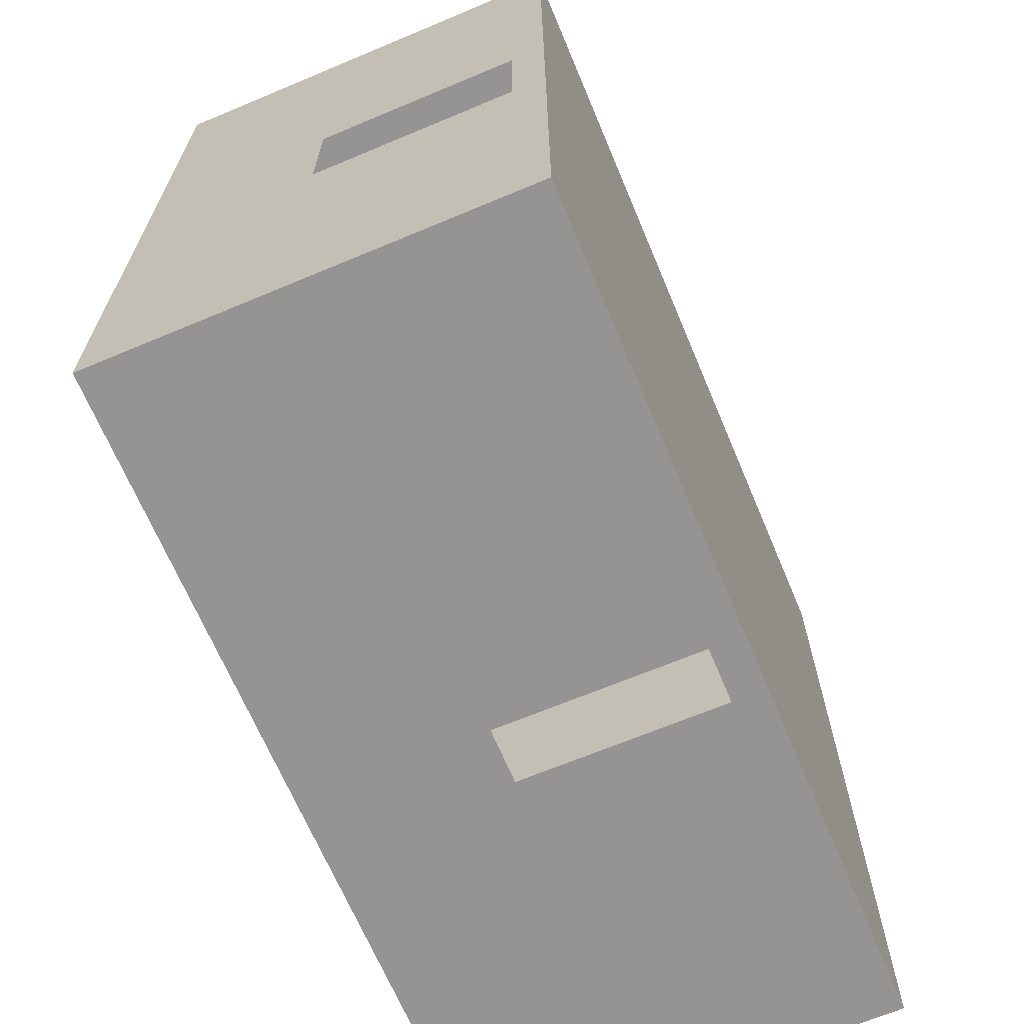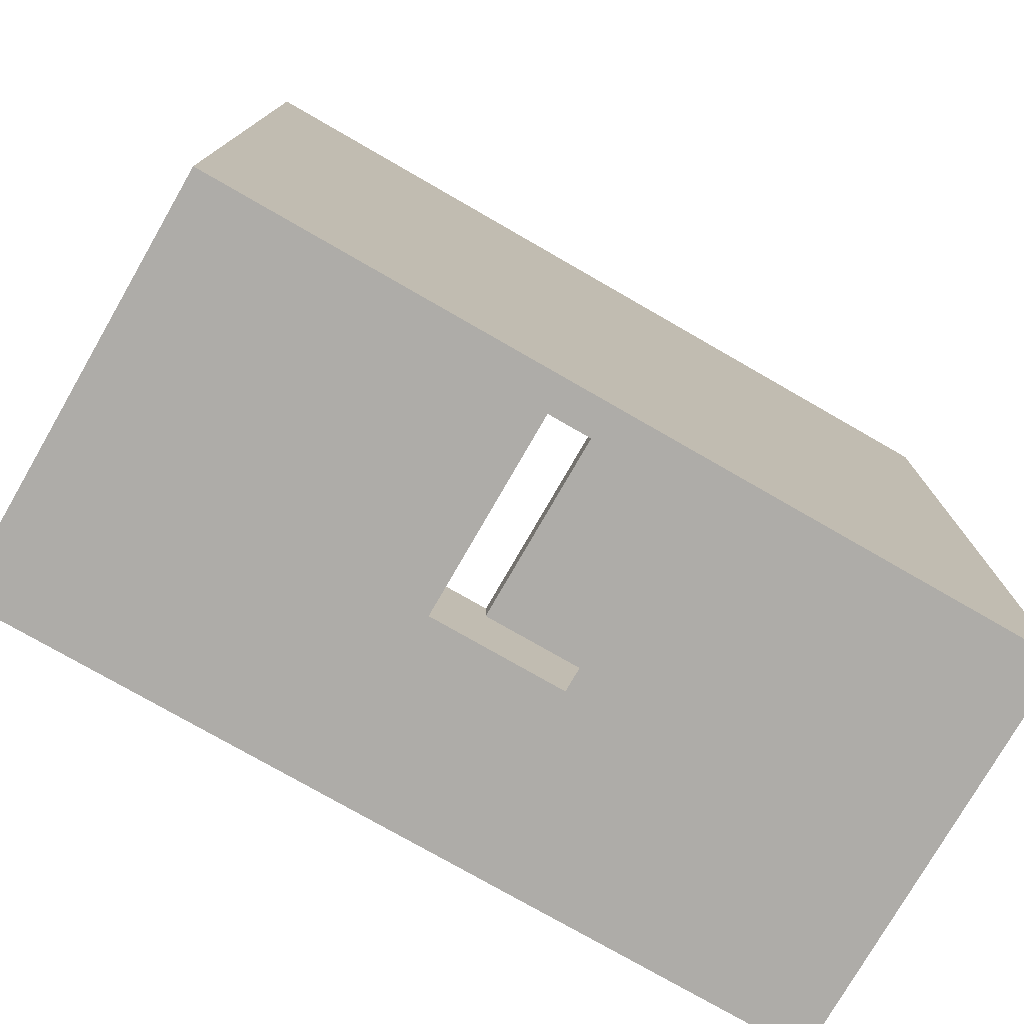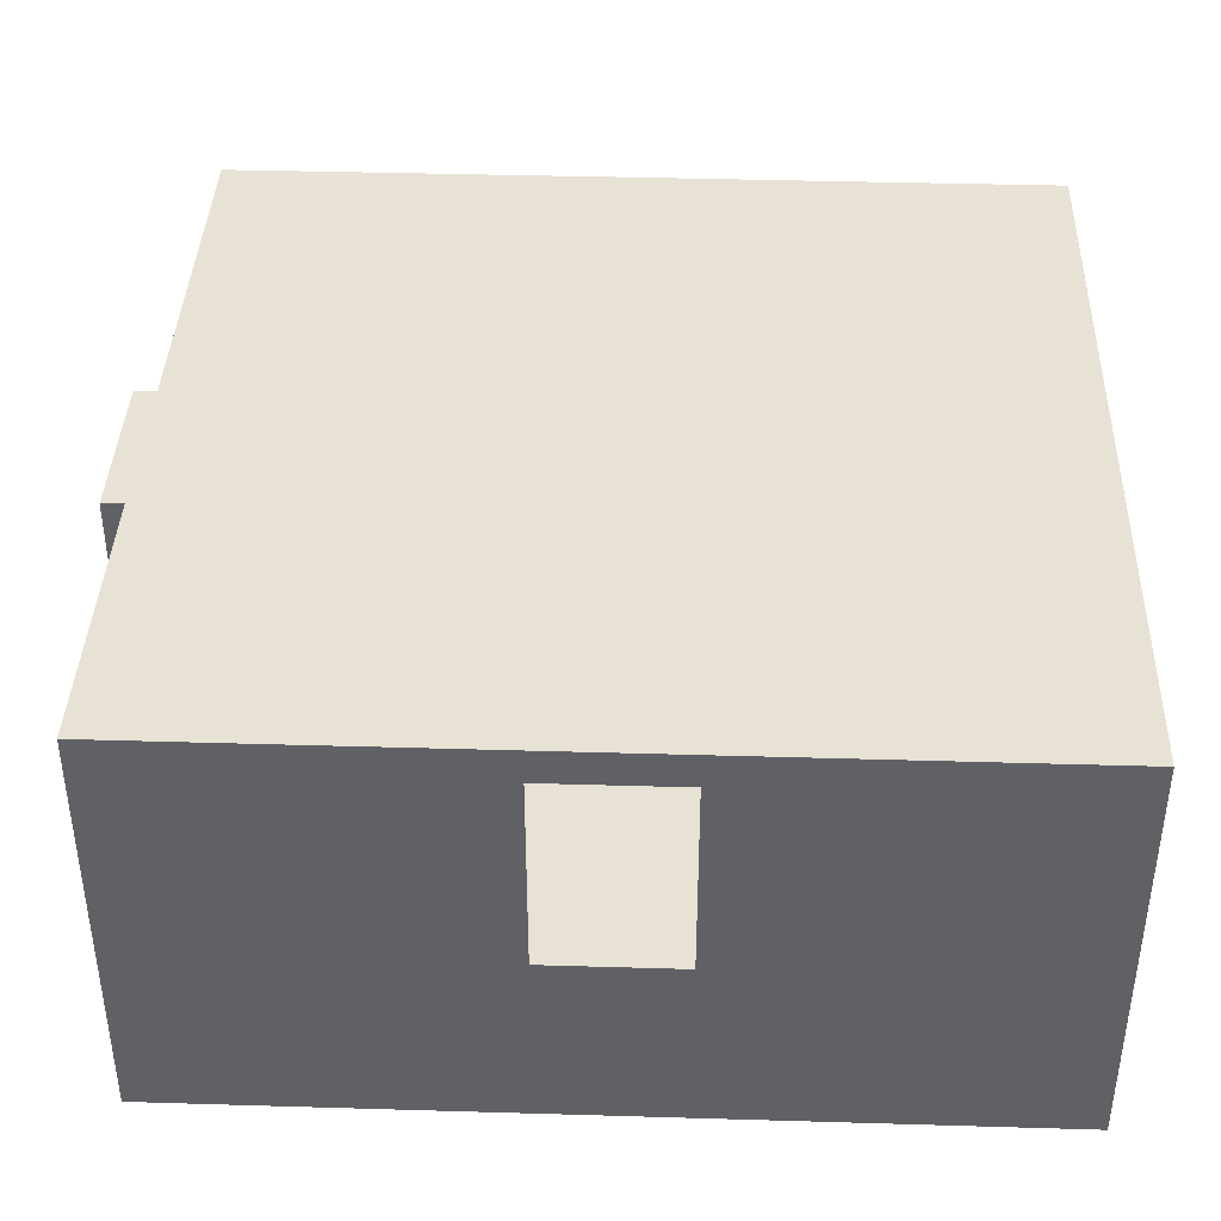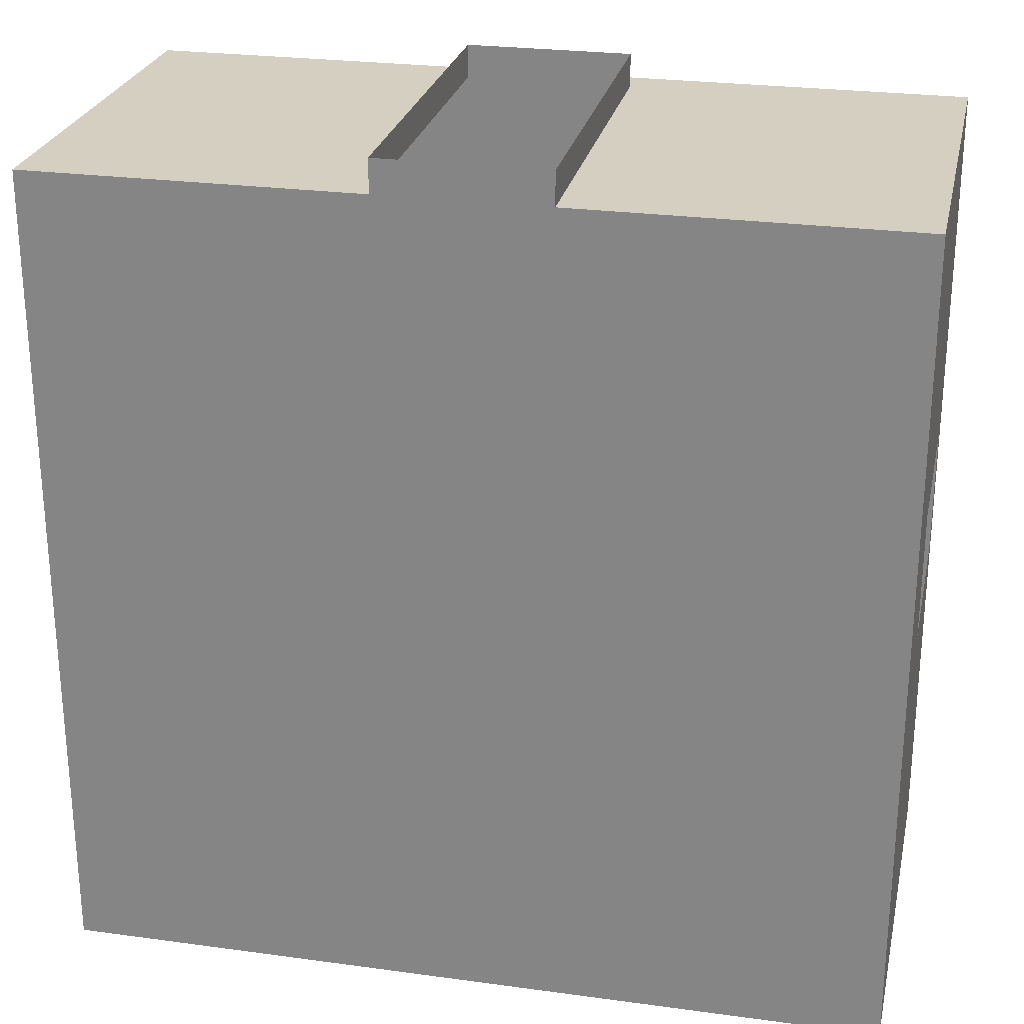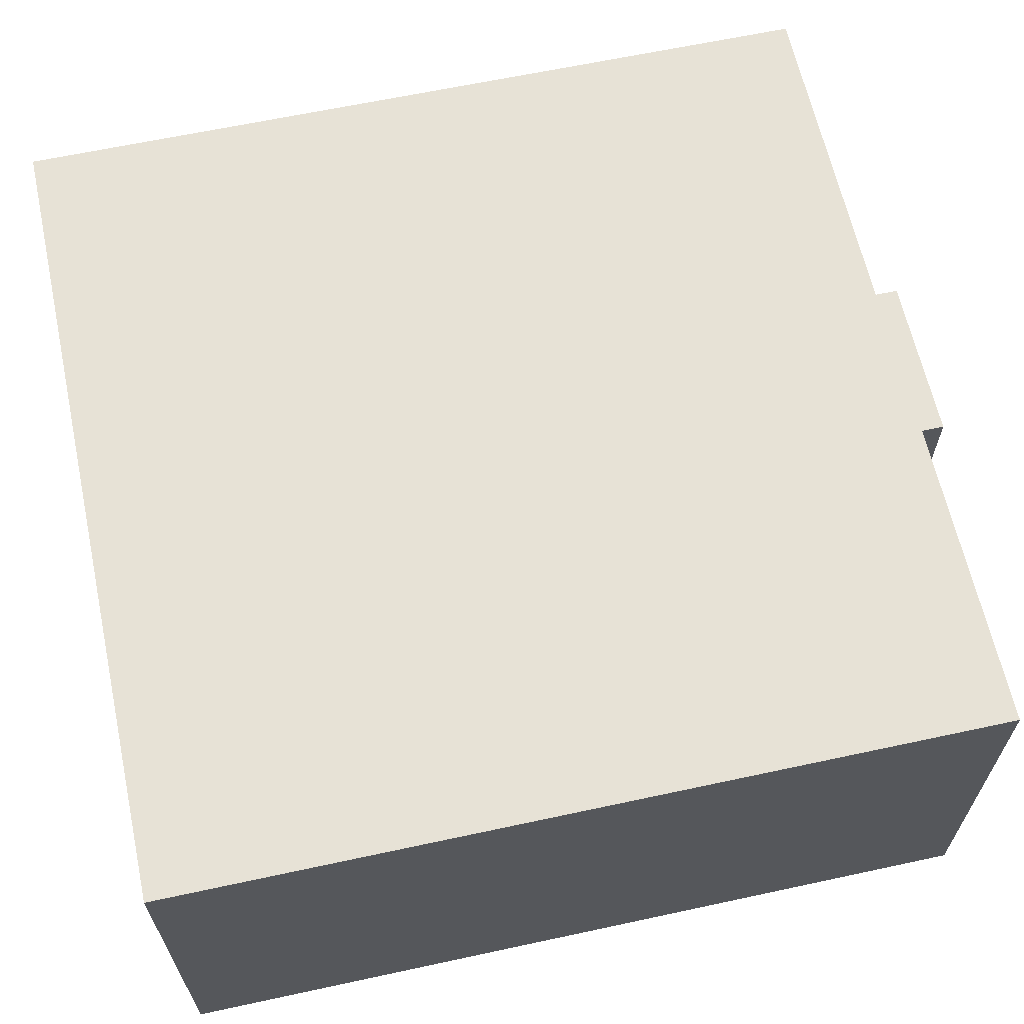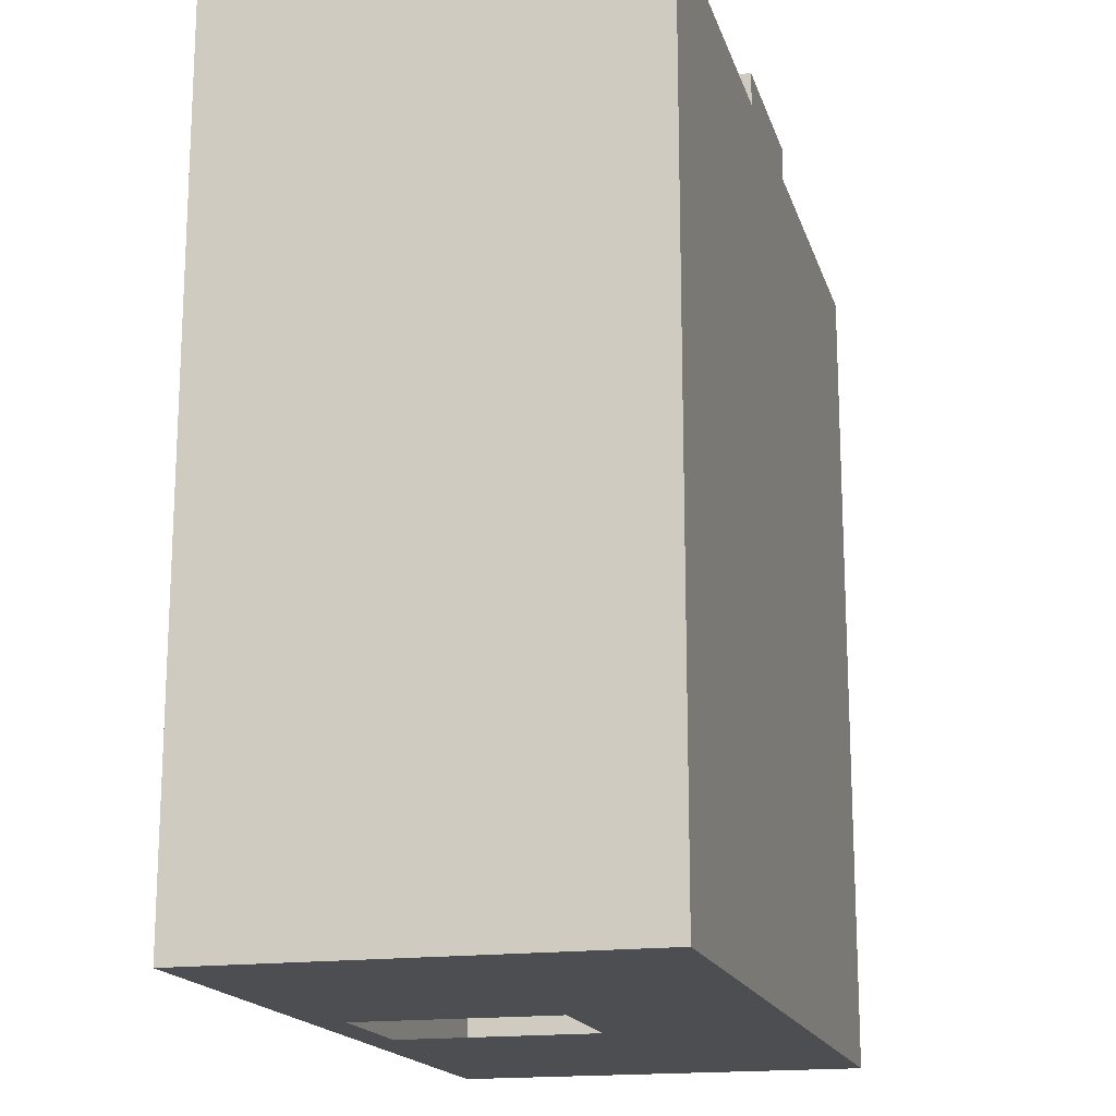
<metadata>
{"format":"obj","ext":"obj","renderer":"f3d","projection":"perspective","resolution":1024,"background":"white","views":[{"elev":-67.2,"azim":112.8,"up":"+Z"},{"elev":-76.8,"azim":150.1,"up":"+Z"},{"elev":39.7,"azim":92.1,"up":"+Y"},{"elev":25.9,"azim":12.2,"up":"+Z"},{"elev":63.7,"azim":-102.3,"up":"+Y"},{"elev":-17.1,"azim":-75.3,"up":"+Z"}]}
</metadata>
<code>
v  2054 -3.61e-16 -1643
v  2054 -3.61e-16 -1623
v  2154 -3.61e-16 -1623
v  2154 -3.61e-16 -1643
v  2354 -3.61e-16 -1643
v  2354 -3.61e-16 -2143
v  1854 -3.61e-16 -2143
v  1854 -3.61e-16 -1643
v  2144 110 -2143
v  2354 250 -2143
v  2144 230 -2143
v  2064 110 -2143
v  1854 250 -2143
v  2064 230 -2143
v  1854 250 -1643
v  2154 230 -1623
v  2154 230 -1643
v  2054 230 -1643
v  2054 230 -1623
v  2354 250 -1643
v  2354 230 -1853
v  2354 230 -1933
v  2354 110 -1853
v  2354 110 -1933
g Mesh1
f 1 2 3
f 1 3 4
f 1 5 6
f 1 6 7
f 1 7 8
g Mesh1
f 6 9 7
f 9 6 10
f 9 10 11
f 12 7 9
f 7 12 13
f 13 12 14
f 13 14 10
f 11 10 14
f 8 7 13
f 8 13 15
f 4 3 16
f 4 16 17
f 2 1 18
f 2 18 19
f 20 21 5
f 21 20 10
f 21 10 22
f 23 5 21
f 5 23 6
f 6 23 24
f 6 24 10
f 22 10 24
f 1 8 15
f 18 1 15
f 15 20 18
f 20 17 18
f 20 5 4
f 20 4 17
g Mesh1
f 20 15 13
f 20 13 10
f 19 18 17
f 19 17 16

</code>
